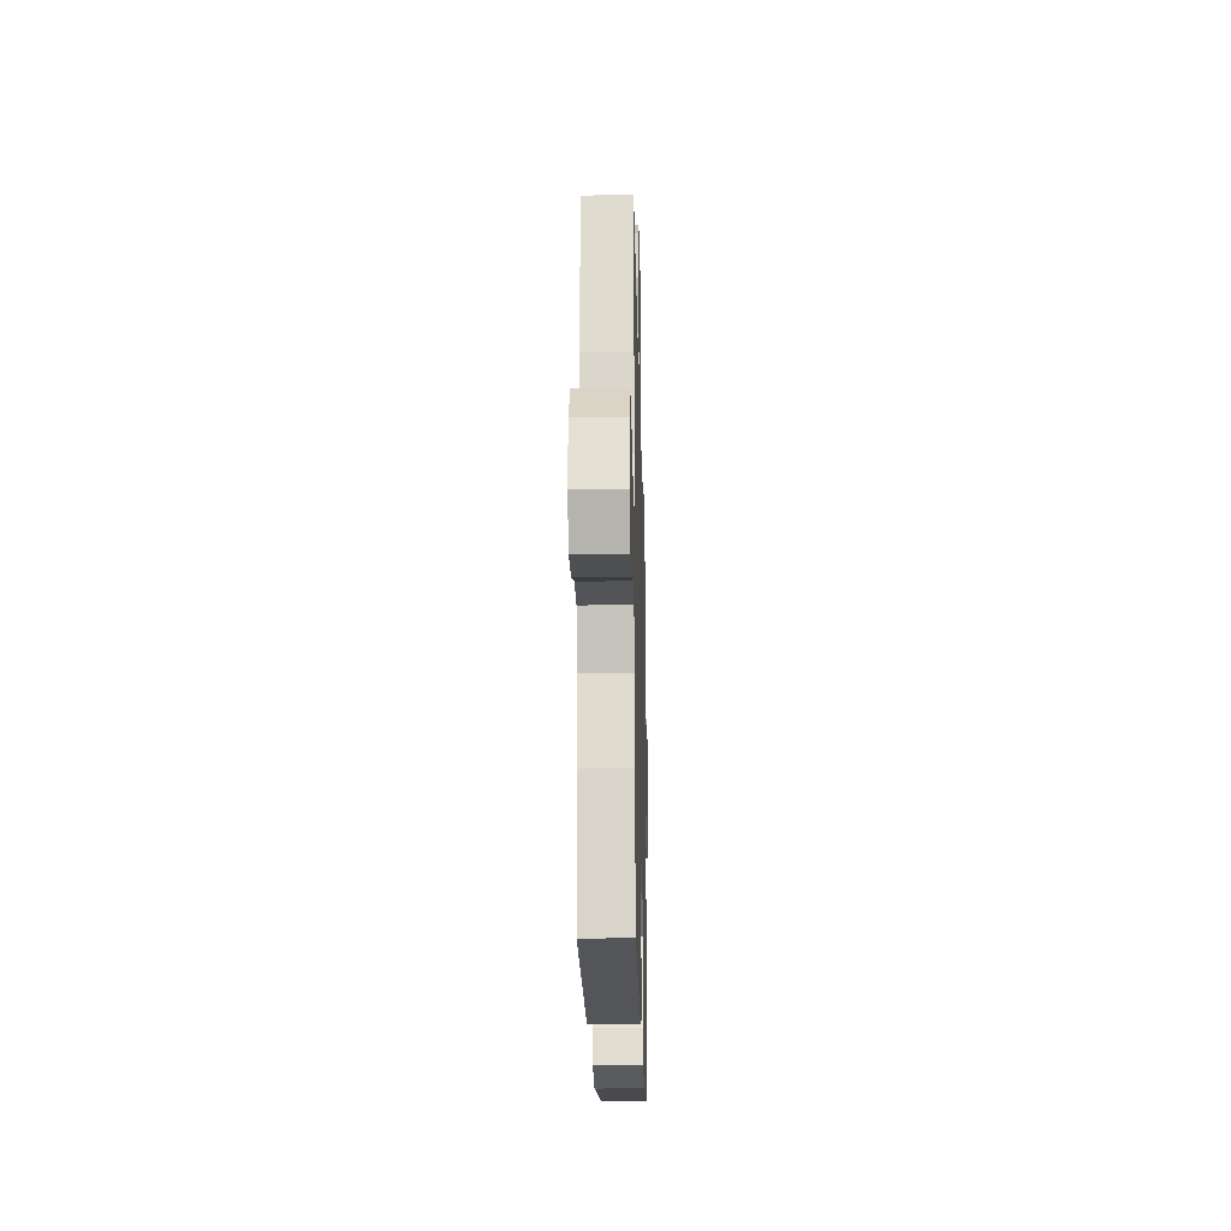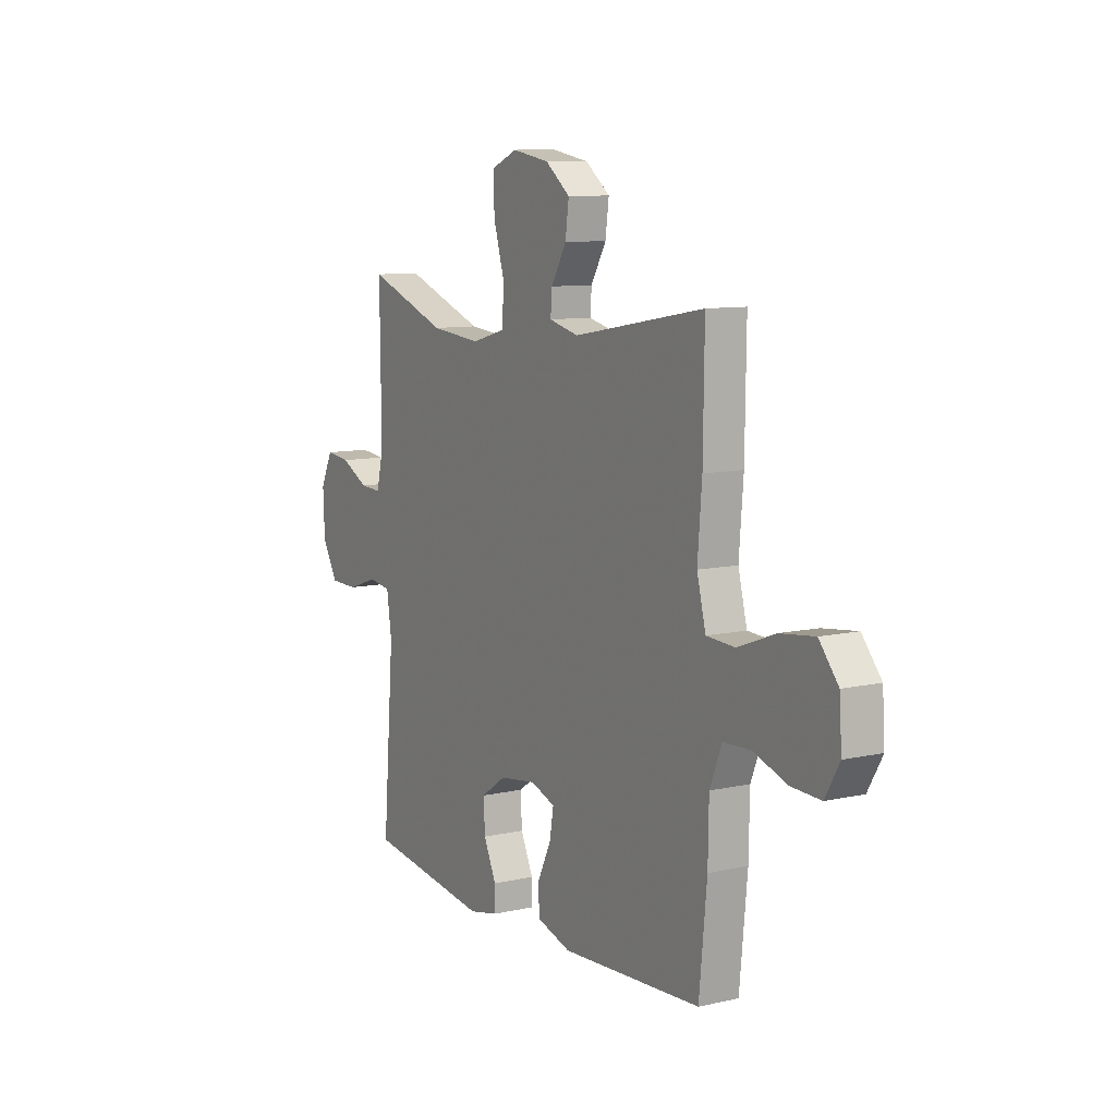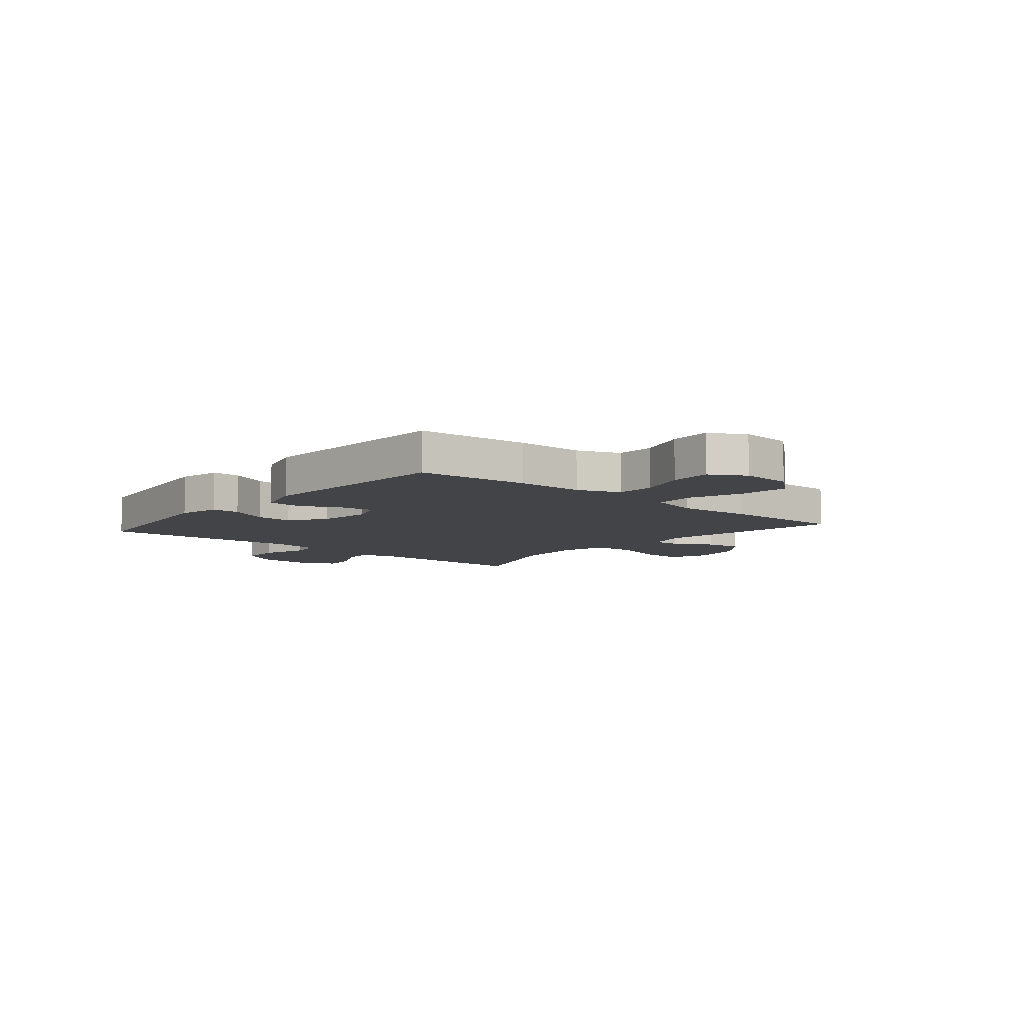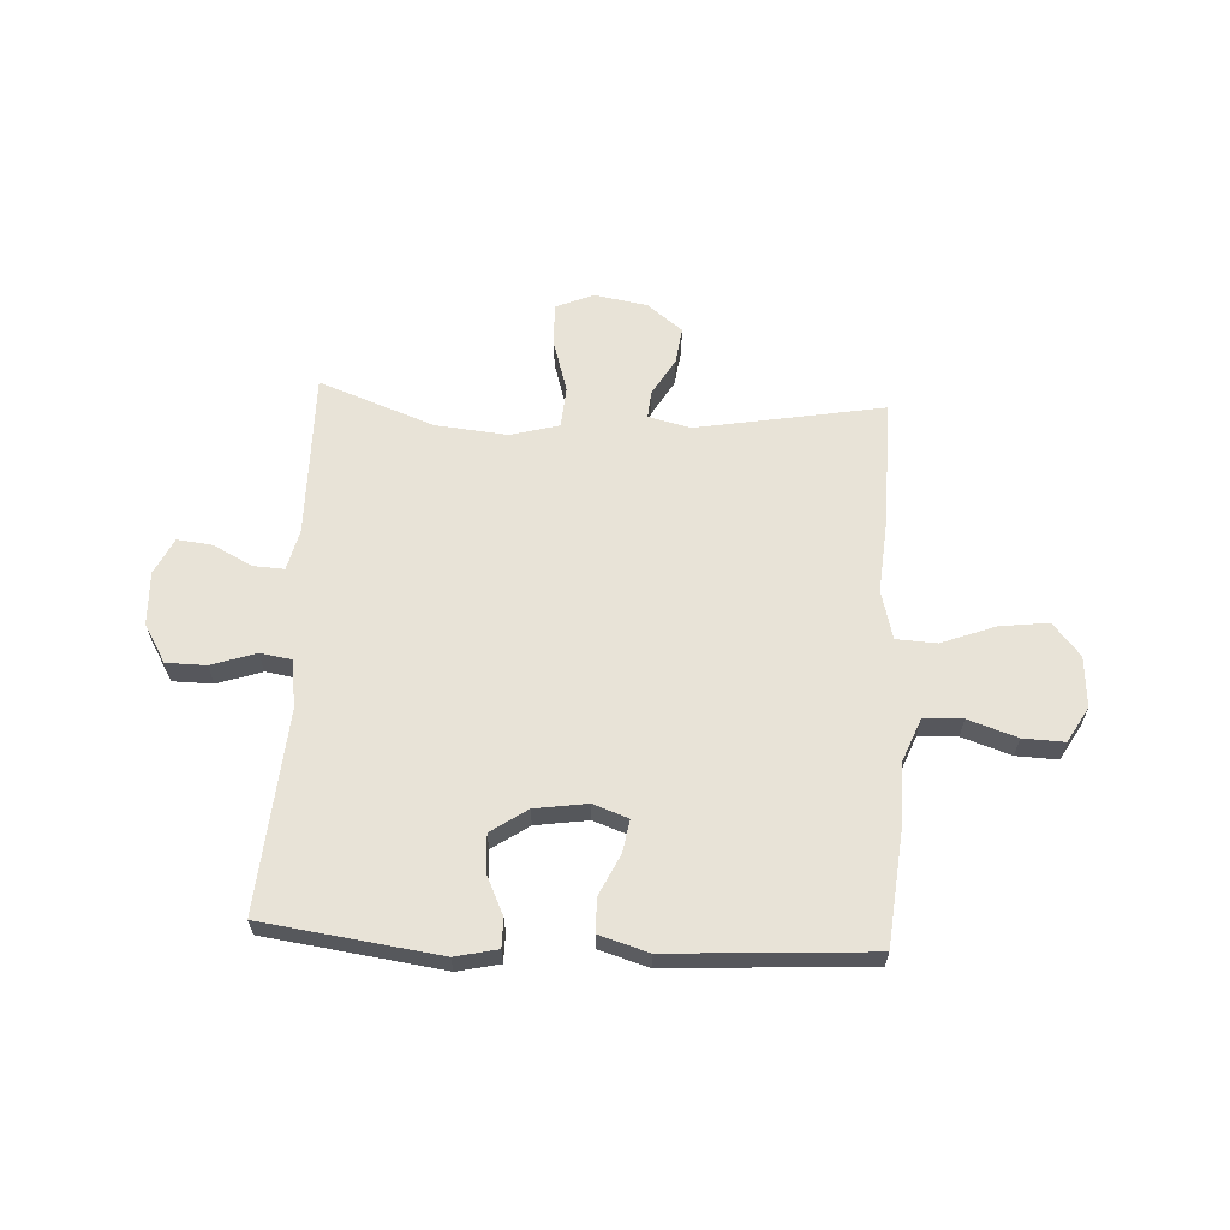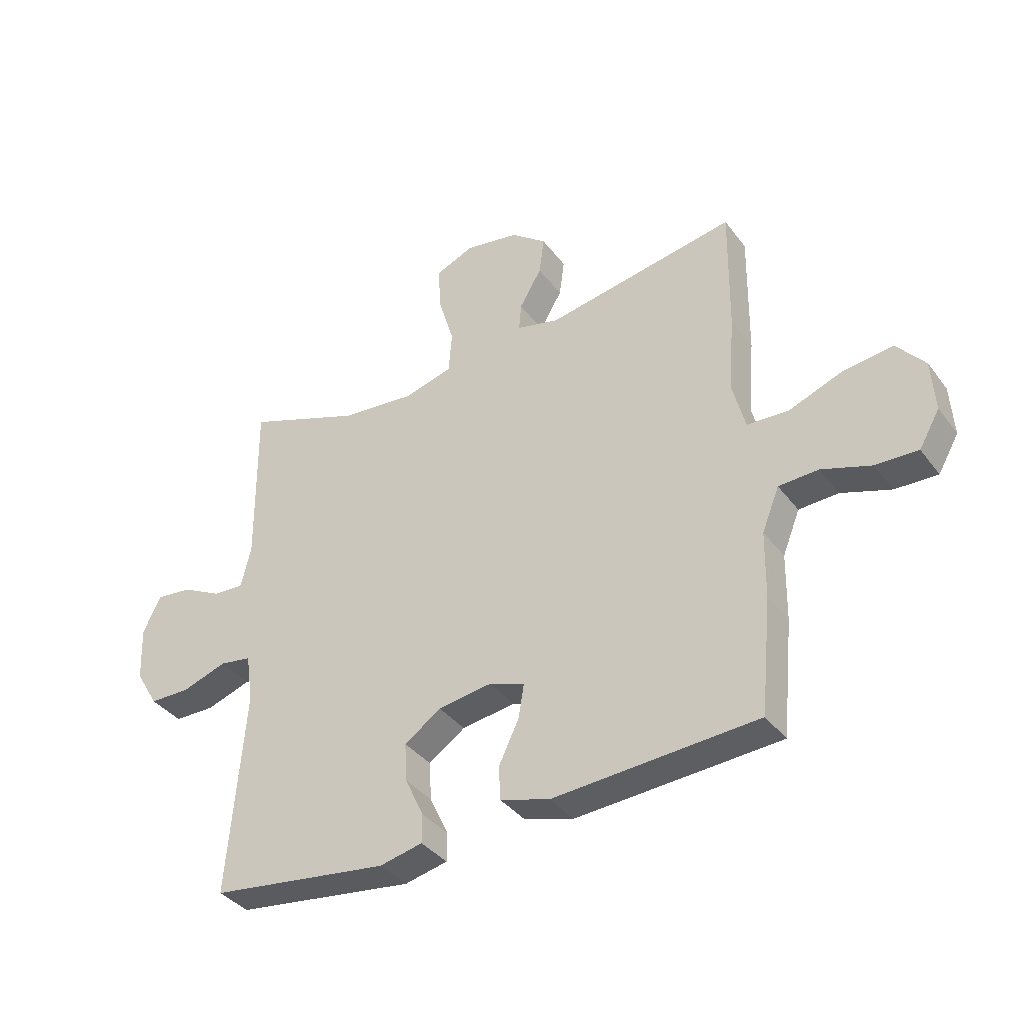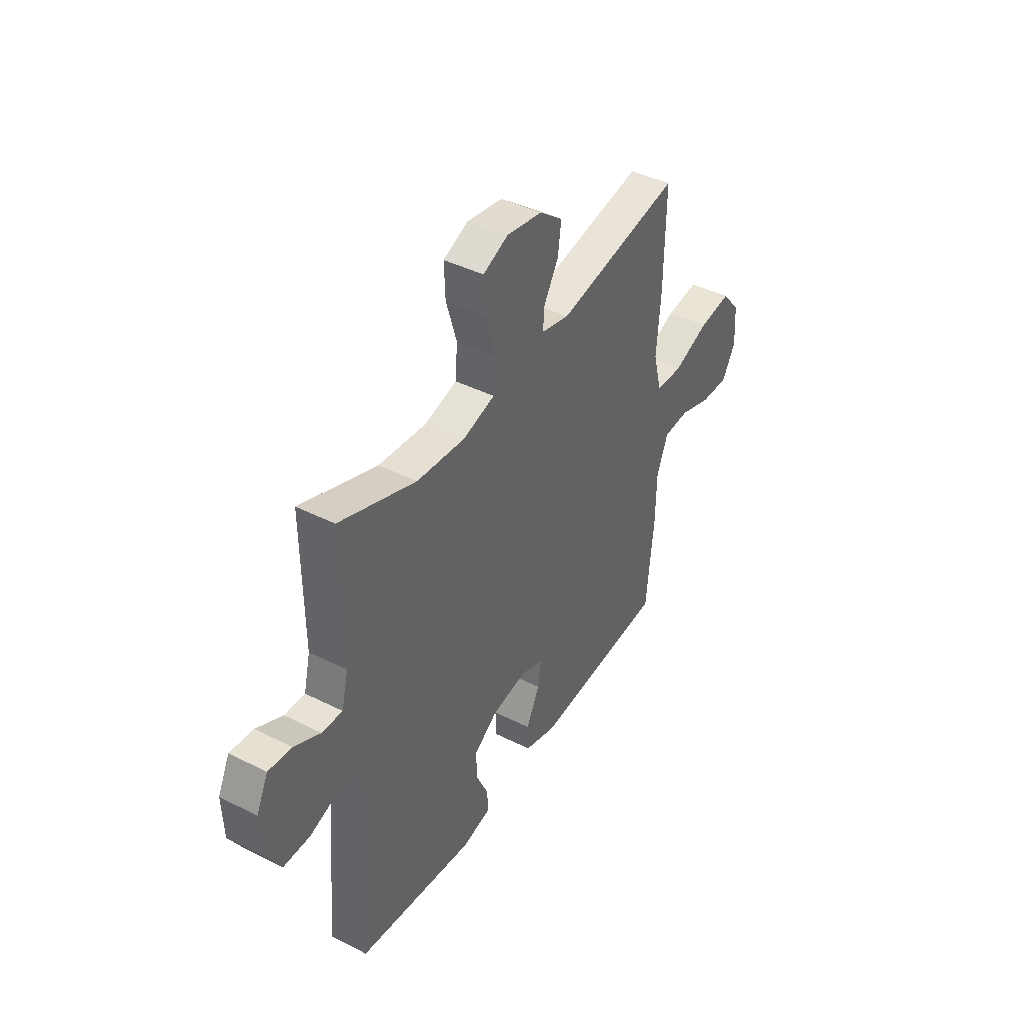
<metadata>
{"format":"obj","ext":"obj","renderer":"f3d","projection":"perspective","resolution":1024,"background":"white","views":[{"elev":-21.0,"azim":-88.6,"up":"+Z"},{"elev":9.6,"azim":-120.5,"up":"+Z"},{"elev":-7.9,"azim":-130.4,"up":"+Y"},{"elev":62.4,"azim":-177.0,"up":"+Y"},{"elev":-37.4,"azim":-147.5,"up":"+Z"},{"elev":42.2,"azim":121.1,"up":"+Z"}]}
</metadata>
<code>
v -0.5 0.07 -0.5
v -0.52 0.07 -0.296
v -0.522 0.07 -0.175
v -0.553 0.07 -0.098
v -0.624 0.07 -0.095
v -0.713 0.07 -0.125
v -0.789 0.07 -0.128
v -0.826 0.07 -0.064
v -0.82 0.07 0.029
v -0.77 0.07 0.089
v -0.681 0.07 0.078
v -0.583 0.07 0.041
v -0.509 0.07 0.045
v -0.486 0.07 0.135
v -0.497 0.07 0.272
v -0.5 0.07 0.5
v -0.158 0.07 0.44
v -0.081 0.07 0.459
v -0.085 0.07 0.509
v -0.125 0.07 0.577
v -0.134 0.07 0.645
v -0.07 0.07 0.695
v 0.027 0.07 0.712
v 0.096 0.07 0.683
v 0.093 0.07 0.605
v 0.064 0.07 0.508
v 0.07 0.07 0.433
v 0.158 0.07 0.409
v 0.29 0.07 0.422
v 0.5 0.07 0.5
v 0.497 0.07 0.199
v 0.515 0.07 0.124
v 0.571 0.07 0.127
v 0.643 0.07 0.164
v 0.707 0.07 0.171
v 0.739 0.07 0.105
v 0.735 0.07 0.007
v 0.694 0.07 -0.062
v 0.621 0.07 -0.063
v 0.54 0.07 -0.036
v 0.483 0.07 -0.045
v 0.47 0.07 -0.132
v 0.5 0.07 -0.5
v 0.178 0.07 -0.544
v 0.101 0.07 -0.527
v 0.101 0.07 -0.475
v 0.134 0.07 -0.404
v 0.138 0.07 -0.335
v 0.072 0.07 -0.29
v -0.024 0.07 -0.276
v -0.088 0.07 -0.299
v -0.078 0.07 -0.359
v -0.042 0.07 -0.434
v -0.044 0.07 -0.495
v -0.133 0.07 -0.522
v -0.5 0 -0.5
v -0.52 0 -0.296
v -0.522 0 -0.175
v -0.553 0 -0.098
v -0.624 0 -0.095
v -0.713 0 -0.125
v -0.789 0 -0.128
v -0.826 0 -0.064
v -0.82 0 0.029
v -0.77 0 0.089
v -0.681 0 0.078
v -0.583 0 0.041
v -0.509 0 0.045
v -0.486 0 0.135
v -0.497 0 0.272
v -0.5 0 0.5
v -0.158 0 0.44
v -0.081 0 0.459
v -0.085 0 0.509
v -0.125 0 0.577
v -0.134 0 0.645
v -0.07 0 0.695
v 0.027 0 0.712
v 0.096 0 0.683
v 0.093 0 0.605
v 0.064 0 0.508
v 0.07 0 0.433
v 0.158 0 0.409
v 0.29 0 0.422
v 0.5 0 0.5
v 0.497 0 0.199
v 0.515 0 0.124
v 0.571 0 0.127
v 0.643 0 0.164
v 0.707 0 0.171
v 0.739 0 0.105
v 0.735 0 0.007
v 0.694 0 -0.062
v 0.621 0 -0.063
v 0.54 0 -0.036
v 0.483 0 -0.045
v 0.47 0 -0.132
v 0.5 0 -0.5
v 0.178 0 -0.544
v 0.101 0 -0.527
v 0.101 0 -0.475
v 0.134 0 -0.404
v 0.138 0 -0.335
v 0.072 0 -0.29
v -0.024 0 -0.276
v -0.088 0 -0.299
v -0.078 0 -0.359
v -0.042 0 -0.434
v -0.044 0 -0.495
v -0.133 0 -0.522
f 52 53 54 55
f 51 52 55 1
f 44 45 46 47
f 42 43 44 47
f 41 42 47 48
f 37 38 39 40
f 37 40 41
f 36 37 41
f 33 34 35 36
f 32 33 36 41
f 31 32 41 48
f 29 30 31 48
f 23 24 25 26
f 23 26 27
f 22 23 27
f 19 20 21 22
f 18 19 22 27
f 17 18 27 28
f 14 15 16 17
f 13 14 17 28
f 9 10 11 12
f 7 8 9 12
f 5 6 7 12
f 4 5 12 13
f 3 4 13 28
f 51 1 2 3
f 50 51 3 28
f 49 50 28 29
f 29 48 49
f 110 109 108 107
f 56 110 107 106
f 102 101 100 99
f 102 99 98 97
f 103 102 97 96
f 95 94 93 92
f 96 95 92
f 96 92 91
f 91 90 89 88
f 96 91 88 87
f 103 96 87 86
f 103 86 85 84
f 81 80 79 78
f 82 81 78
f 82 78 77
f 77 76 75 74
f 82 77 74 73
f 83 82 73 72
f 72 71 70 69
f 83 72 69 68
f 67 66 65 64
f 67 64 63 62
f 67 62 61 60
f 68 67 60 59
f 83 68 59 58
f 58 57 56 106
f 83 58 106 105
f 84 83 105 104
f 104 103 84
f 1 56 57 2
f 2 57 58 3
f 3 58 59 4
f 4 59 60 5
f 5 60 61 6
f 6 61 62 7
f 7 62 63 8
f 8 63 64 9
f 9 64 65 10
f 10 65 66 11
f 11 66 67 12
f 12 67 68 13
f 13 68 69 14
f 14 69 70 15
f 15 70 71 16
f 16 71 72 17
f 17 72 73 18
f 18 73 74 19
f 19 74 75 20
f 20 75 76 21
f 21 76 77 22
f 22 77 78 23
f 23 78 79 24
f 24 79 80 25
f 25 80 81 26
f 26 81 82 27
f 27 82 83 28
f 28 83 84 29
f 29 84 85 30
f 30 85 86 31
f 31 86 87 32
f 32 87 88 33
f 33 88 89 34
f 34 89 90 35
f 35 90 91 36
f 36 91 92 37
f 37 92 93 38
f 38 93 94 39
f 39 94 95 40
f 40 95 96 41
f 41 96 97 42
f 42 97 98 43
f 43 98 99 44
f 44 99 100 45
f 45 100 101 46
f 46 101 102 47
f 47 102 103 48
f 48 103 104 49
f 49 104 105 50
f 50 105 106 51
f 51 106 107 52
f 52 107 108 53
f 53 108 109 54
f 54 109 110 55
f 55 110 56 1

</code>
